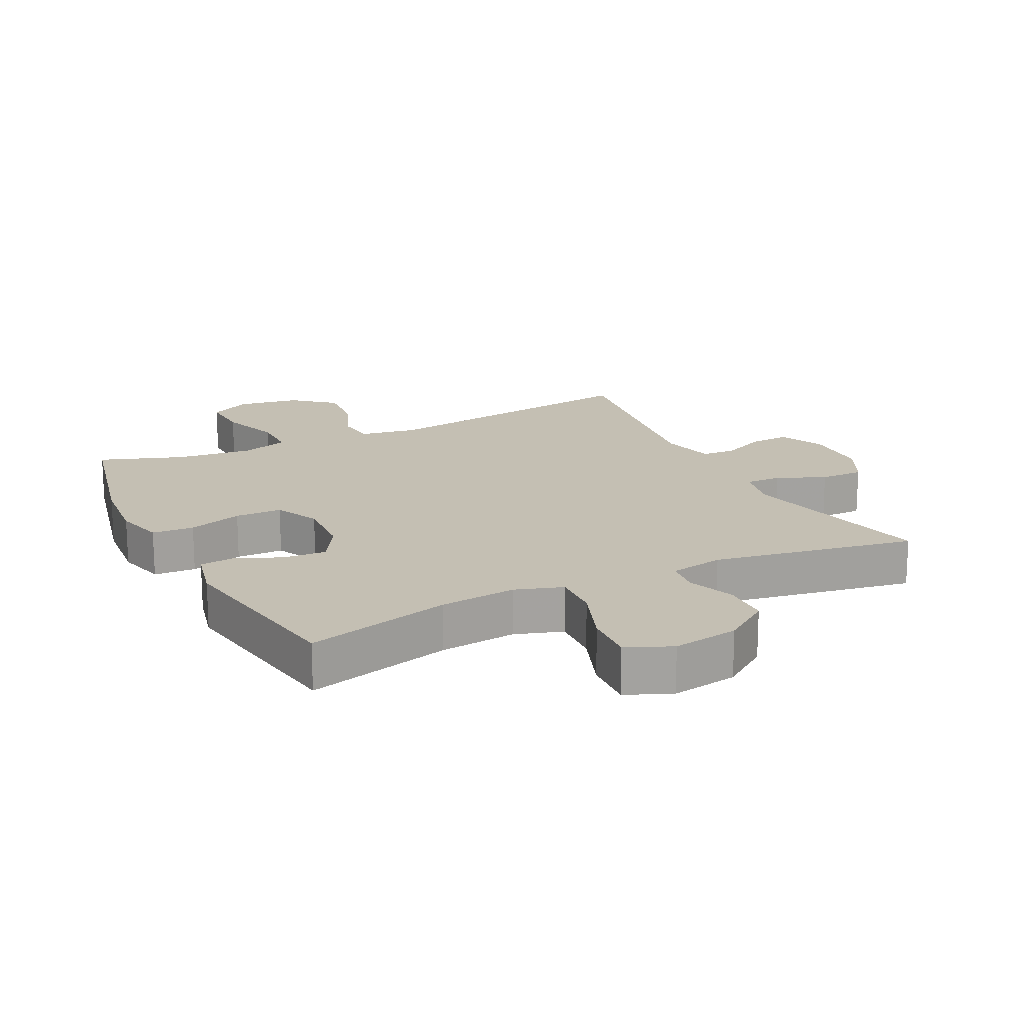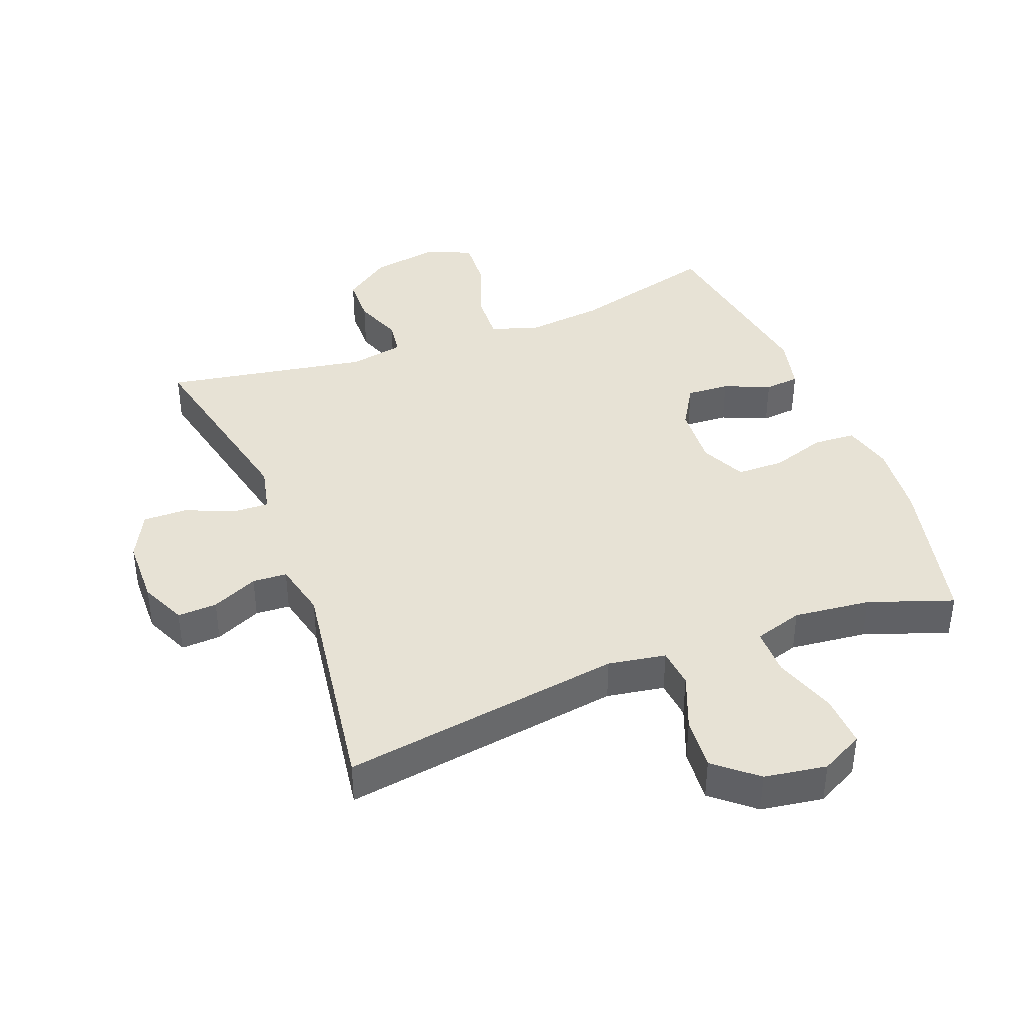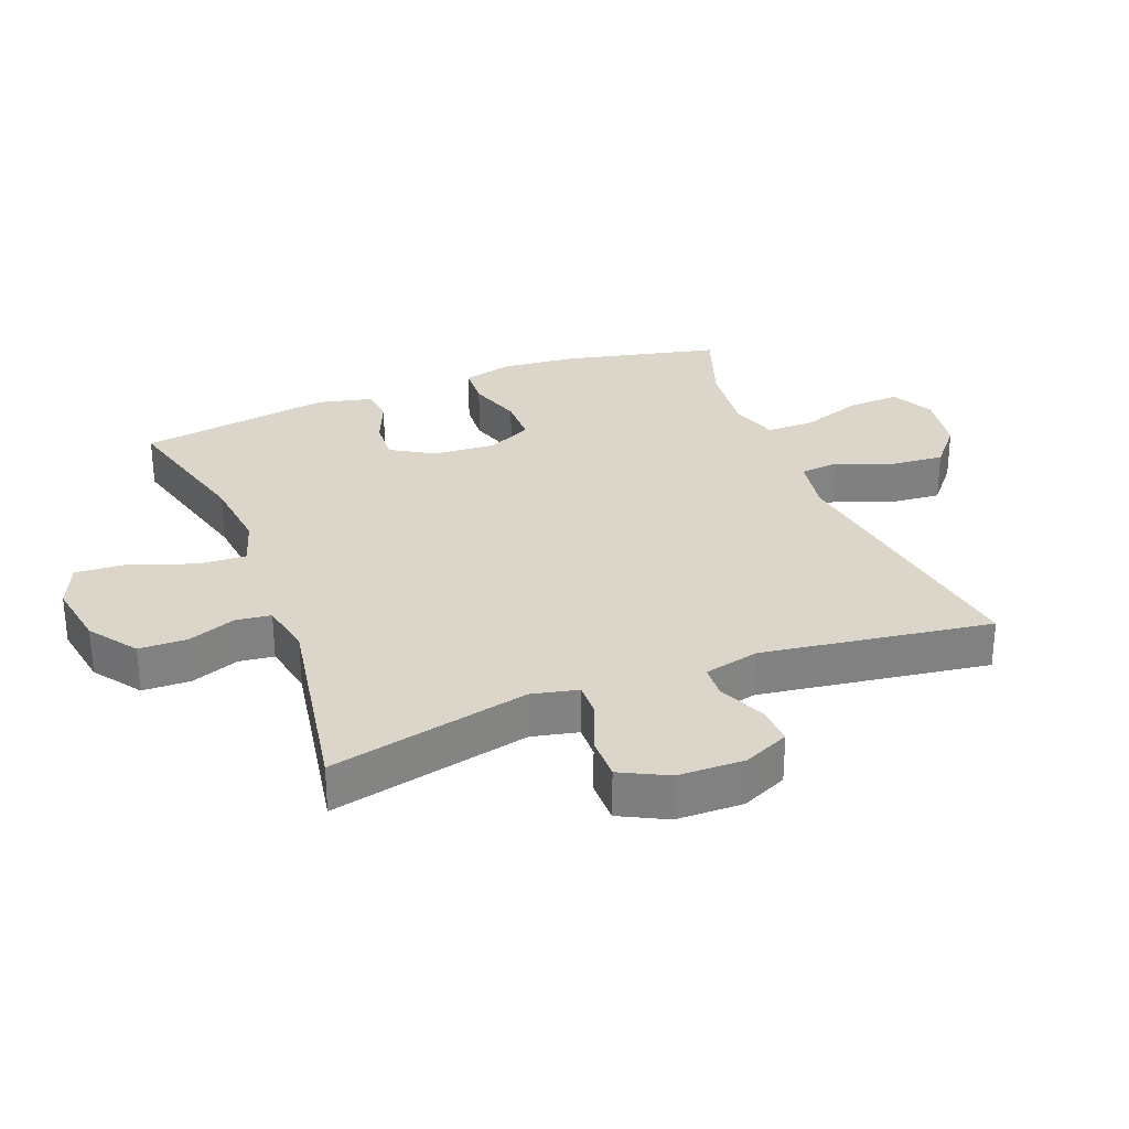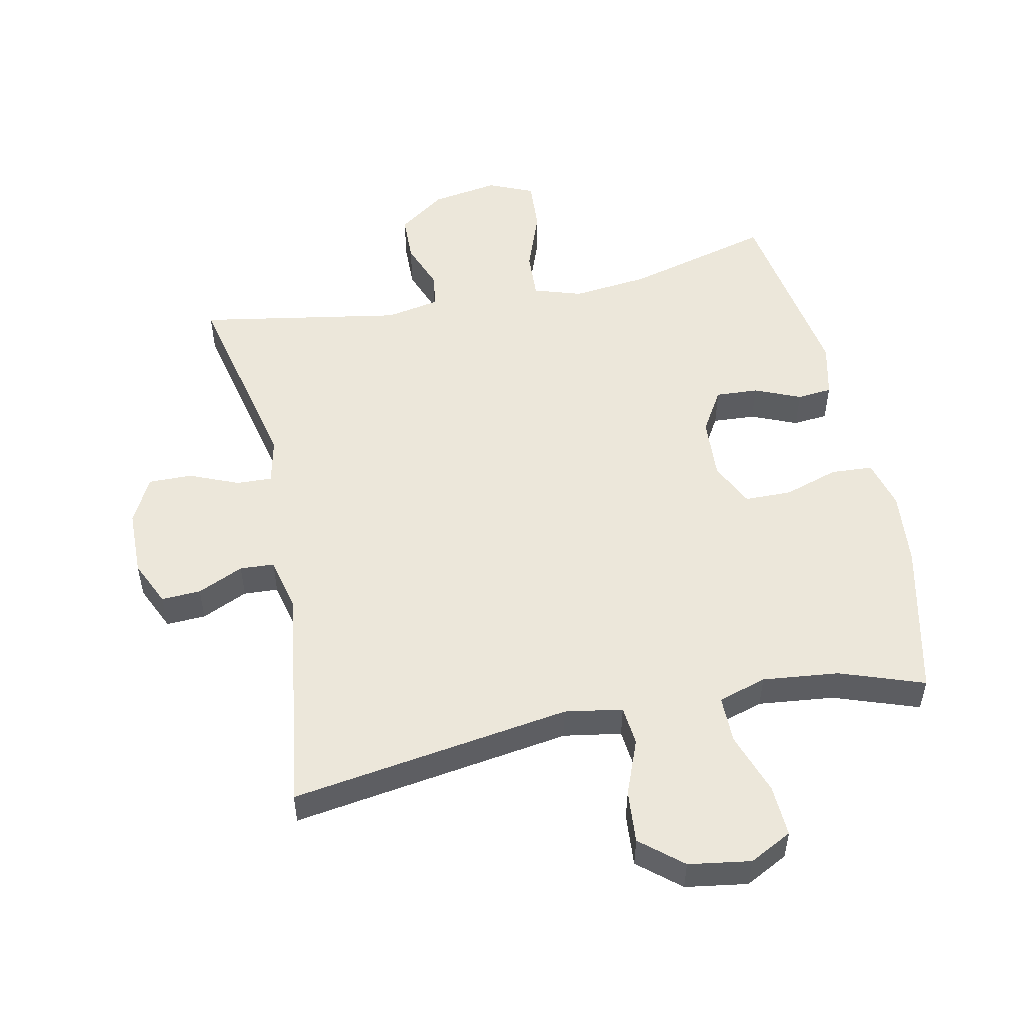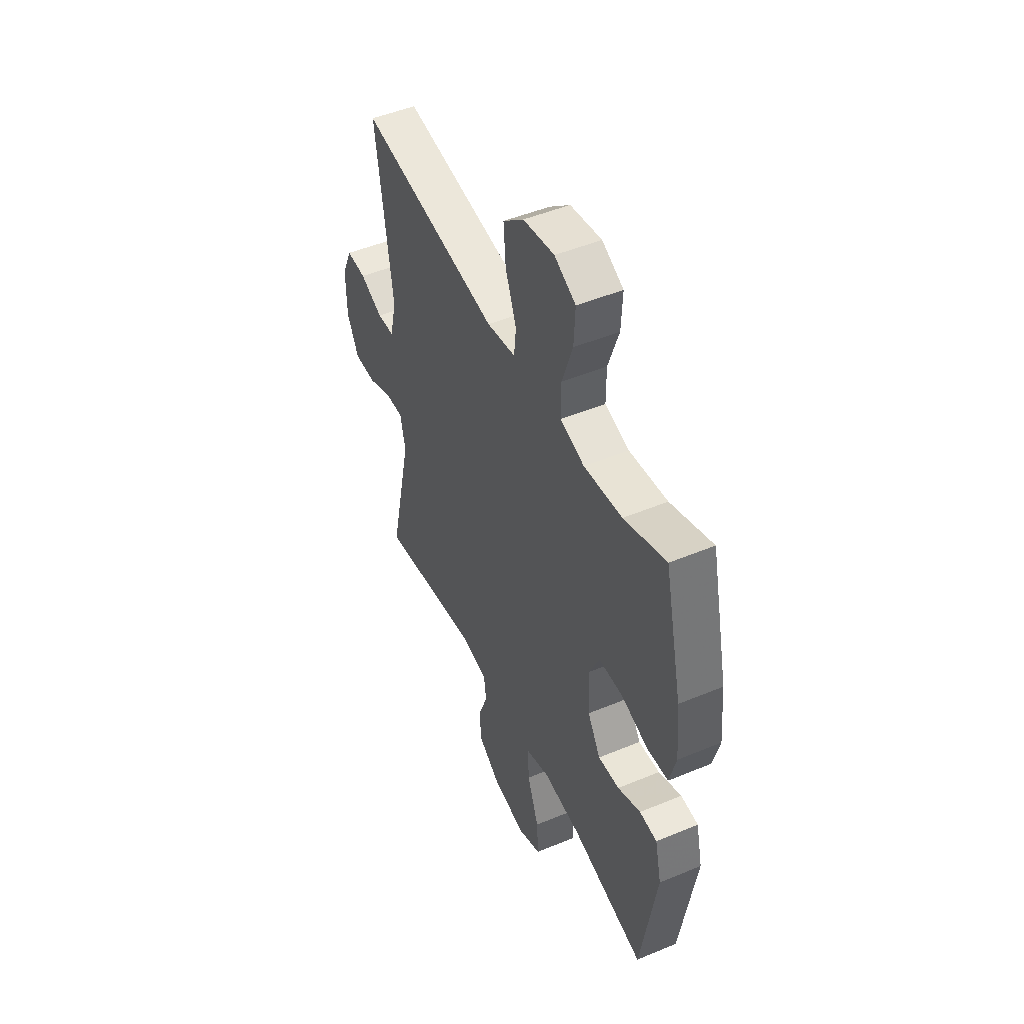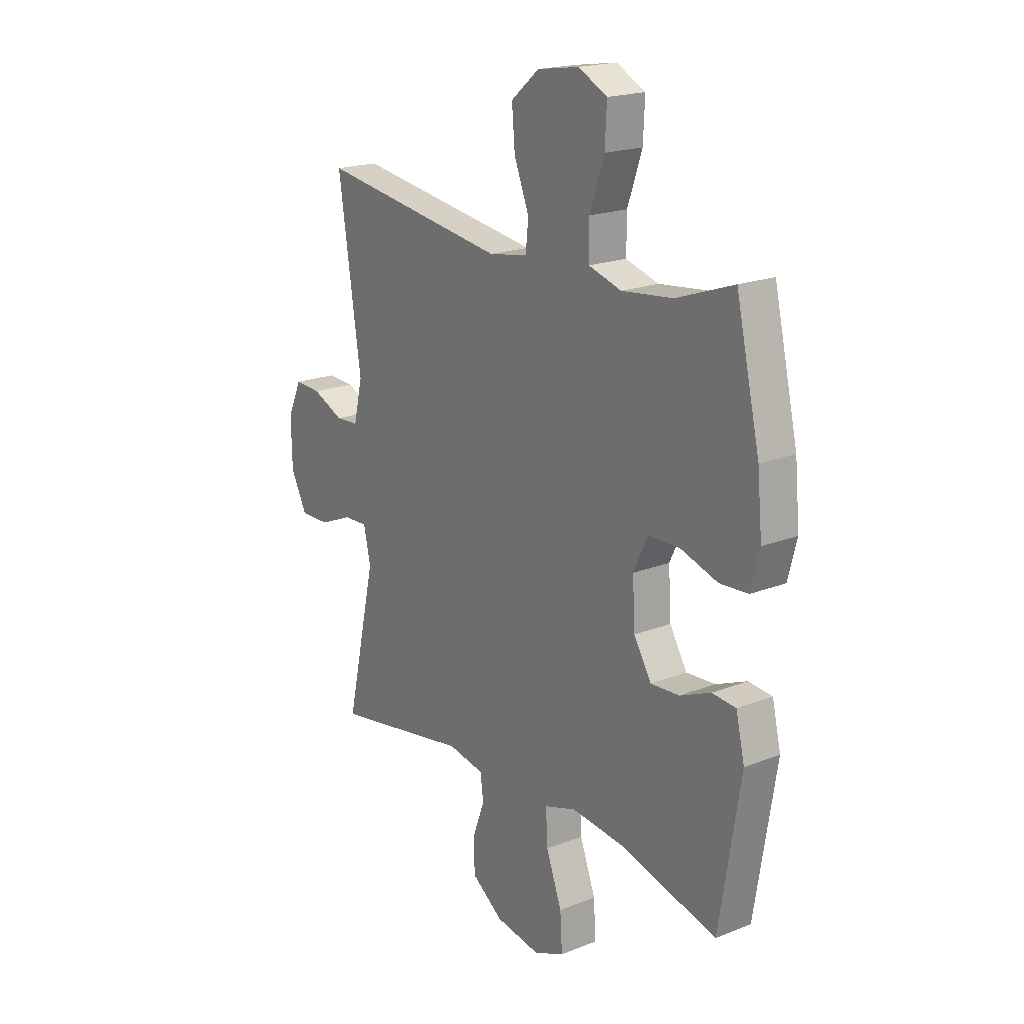
<metadata>
{"format":"obj","ext":"obj","renderer":"f3d","projection":"perspective","resolution":1024,"background":"white","views":[{"elev":17.7,"azim":153.6,"up":"+Y"},{"elev":40.2,"azim":-21.1,"up":"+Y"},{"elev":29.8,"azim":-111.3,"up":"+Y"},{"elev":52.1,"azim":-11.9,"up":"+Y"},{"elev":48.6,"azim":65.1,"up":"+Z"},{"elev":19.5,"azim":53.6,"up":"+Z"}]}
</metadata>
<code>
v 0.5 0.07 0.5
v 0.555 0.07 0.26
v 0.566 0.07 0.143
v 0.546 0.07 0.066
v 0.481 0.07 0.062
v 0.397 0.07 0.089
v 0.324 0.07 0.088
v 0.291 0.07 0.019
v 0.297 0.07 -0.078
v 0.337 0.07 -0.144
v 0.403 0.07 -0.14
v 0.474 0.07 -0.11
v 0.528 0.07 -0.115
v 0.548 0.07 -0.2
v 0.5 0.07 -0.5
v 0.274 0.07 -0.44
v 0.155 0.07 -0.427
v 0.081 0.07 -0.451
v 0.085 0.07 -0.526
v 0.121 0.07 -0.623
v 0.126 0.07 -0.703
v 0.056 0.07 -0.733
v -0.047 0.07 -0.716
v -0.12 0.07 -0.664
v -0.122 0.07 -0.59
v -0.094 0.07 -0.515
v -0.101 0.07 -0.461
v -0.185 0.07 -0.445
v -0.5 0.07 -0.5
v -0.431 0.07 -0.191
v -0.447 0.07 -0.119
v -0.502 0.07 -0.121
v -0.578 0.07 -0.153
v -0.646 0.07 -0.154
v -0.683 0.07 -0.082
v -0.685 0.07 0.021
v -0.653 0.07 0.092
v -0.592 0.07 0.089
v -0.521 0.07 0.057
v -0.468 0.07 0.06
v -0.448 0.07 0.146
v -0.5 0.07 0.5
v -0.066 0.07 0.435
v 0.023 0.07 0.45
v 0.029 0.07 0.511
v -0.005 0.07 0.597
v -0.012 0.07 0.679
v 0.052 0.07 0.733
v 0.148 0.07 0.748
v 0.214 0.07 0.714
v 0.21 0.07 0.634
v 0.177 0.07 0.538
v 0.177 0.07 0.464
v 0.252 0.07 0.441
v 0.37 0.07 0.454
v 0.5 0 0.5
v 0.555 0 0.26
v 0.566 0 0.143
v 0.546 0 0.066
v 0.481 0 0.062
v 0.397 0 0.089
v 0.324 0 0.088
v 0.291 0 0.019
v 0.297 0 -0.078
v 0.337 0 -0.144
v 0.403 0 -0.14
v 0.474 0 -0.11
v 0.528 0 -0.115
v 0.548 0 -0.2
v 0.5 0 -0.5
v 0.274 0 -0.44
v 0.155 0 -0.427
v 0.081 0 -0.451
v 0.085 0 -0.526
v 0.121 0 -0.623
v 0.126 0 -0.703
v 0.056 0 -0.733
v -0.047 0 -0.716
v -0.12 0 -0.664
v -0.122 0 -0.59
v -0.094 0 -0.515
v -0.101 0 -0.461
v -0.185 0 -0.445
v -0.5 0 -0.5
v -0.431 0 -0.191
v -0.447 0 -0.119
v -0.502 0 -0.121
v -0.578 0 -0.153
v -0.646 0 -0.154
v -0.683 0 -0.082
v -0.685 0 0.021
v -0.653 0 0.092
v -0.592 0 0.089
v -0.521 0 0.057
v -0.468 0 0.06
v -0.448 0 0.146
v -0.5 0 0.5
v -0.066 0 0.435
v 0.023 0 0.45
v 0.029 0 0.511
v -0.005 0 0.597
v -0.012 0 0.679
v 0.052 0 0.733
v 0.148 0 0.748
v 0.214 0 0.714
v 0.21 0 0.634
v 0.177 0 0.538
v 0.177 0 0.464
v 0.252 0 0.441
v 0.37 0 0.454
f 49 50 51 52
f 49 52 53
f 48 49 53
f 45 46 47 48
f 44 45 48 53
f 43 44 53 54
f 41 42 43
f 40 41 43 54
f 36 37 38 39
f 36 39 40
f 35 36 40
f 32 33 34 35
f 31 32 35 40
f 30 31 40 54
f 28 29 30 54
f 23 24 25 26
f 23 26 27
f 22 23 27
f 19 20 21 22
f 18 19 22 27
f 17 18 27 28
f 13 14 15 16
f 11 12 13 16
f 10 11 16 17
f 9 10 17 28
f 3 4 5 6
f 3 6 7
f 55 1 2 3
f 55 3 7
f 54 55 7 8
f 8 9 28 54
f 107 106 105 104
f 108 107 104
f 108 104 103
f 103 102 101 100
f 108 103 100 99
f 109 108 99 98
f 98 97 96
f 109 98 96 95
f 94 93 92 91
f 95 94 91
f 95 91 90
f 90 89 88 87
f 95 90 87 86
f 109 95 86 85
f 109 85 84 83
f 81 80 79 78
f 82 81 78
f 82 78 77
f 77 76 75 74
f 82 77 74 73
f 83 82 73 72
f 71 70 69 68
f 71 68 67 66
f 72 71 66 65
f 83 72 65 64
f 61 60 59 58
f 62 61 58
f 58 57 56 110
f 62 58 110
f 63 62 110 109
f 109 83 64 63
f 1 56 57 2
f 2 57 58 3
f 3 58 59 4
f 4 59 60 5
f 5 60 61 6
f 6 61 62 7
f 7 62 63 8
f 8 63 64 9
f 9 64 65 10
f 10 65 66 11
f 11 66 67 12
f 12 67 68 13
f 13 68 69 14
f 14 69 70 15
f 15 70 71 16
f 16 71 72 17
f 17 72 73 18
f 18 73 74 19
f 19 74 75 20
f 20 75 76 21
f 21 76 77 22
f 22 77 78 23
f 23 78 79 24
f 24 79 80 25
f 25 80 81 26
f 26 81 82 27
f 27 82 83 28
f 28 83 84 29
f 29 84 85 30
f 30 85 86 31
f 31 86 87 32
f 32 87 88 33
f 33 88 89 34
f 34 89 90 35
f 35 90 91 36
f 36 91 92 37
f 37 92 93 38
f 38 93 94 39
f 39 94 95 40
f 40 95 96 41
f 41 96 97 42
f 42 97 98 43
f 43 98 99 44
f 44 99 100 45
f 45 100 101 46
f 46 101 102 47
f 47 102 103 48
f 48 103 104 49
f 49 104 105 50
f 50 105 106 51
f 51 106 107 52
f 52 107 108 53
f 53 108 109 54
f 54 109 110 55
f 55 110 56 1

</code>
